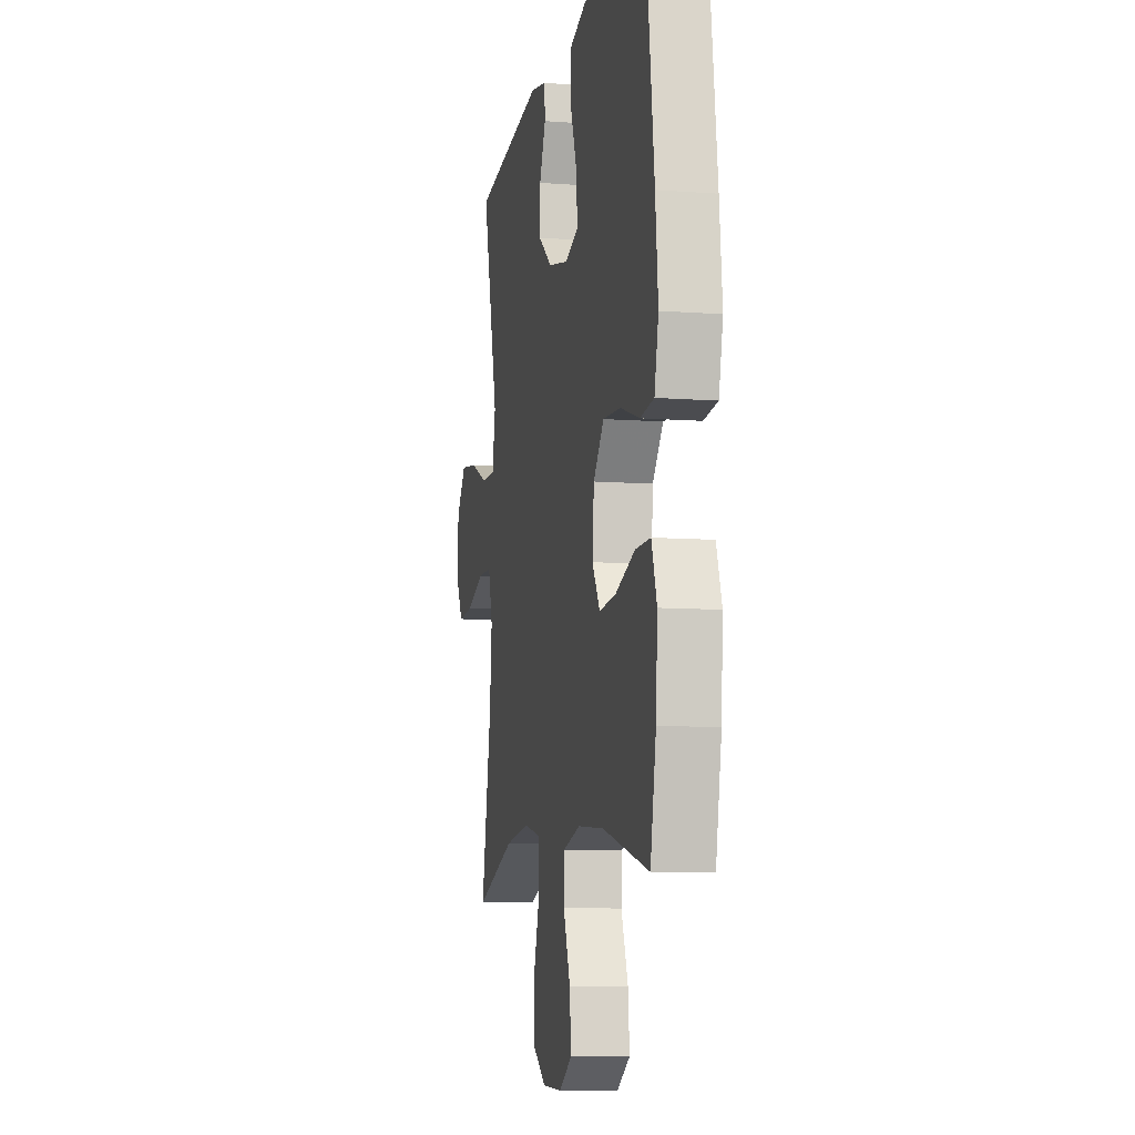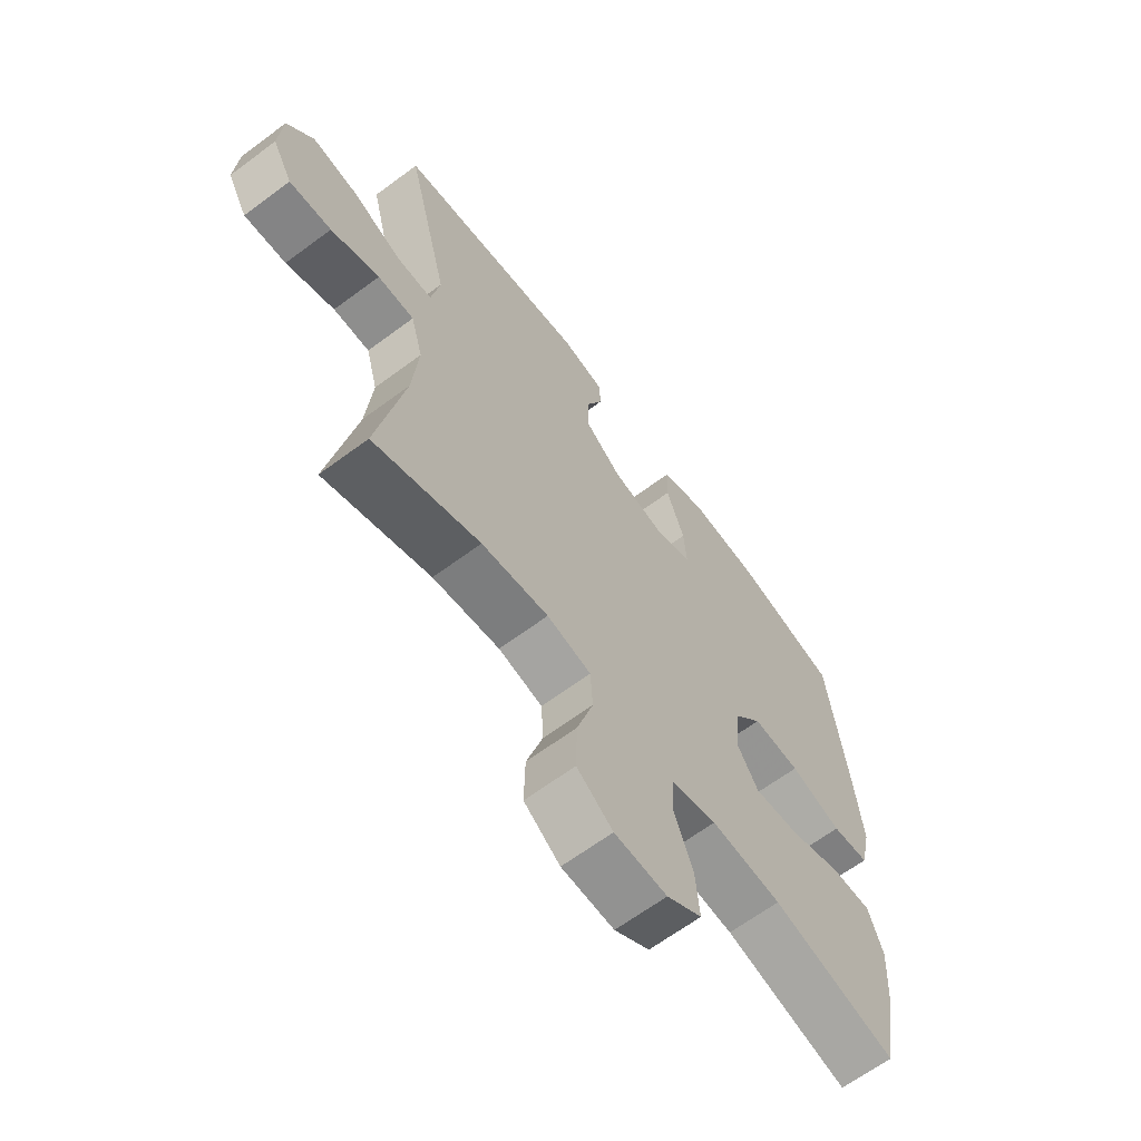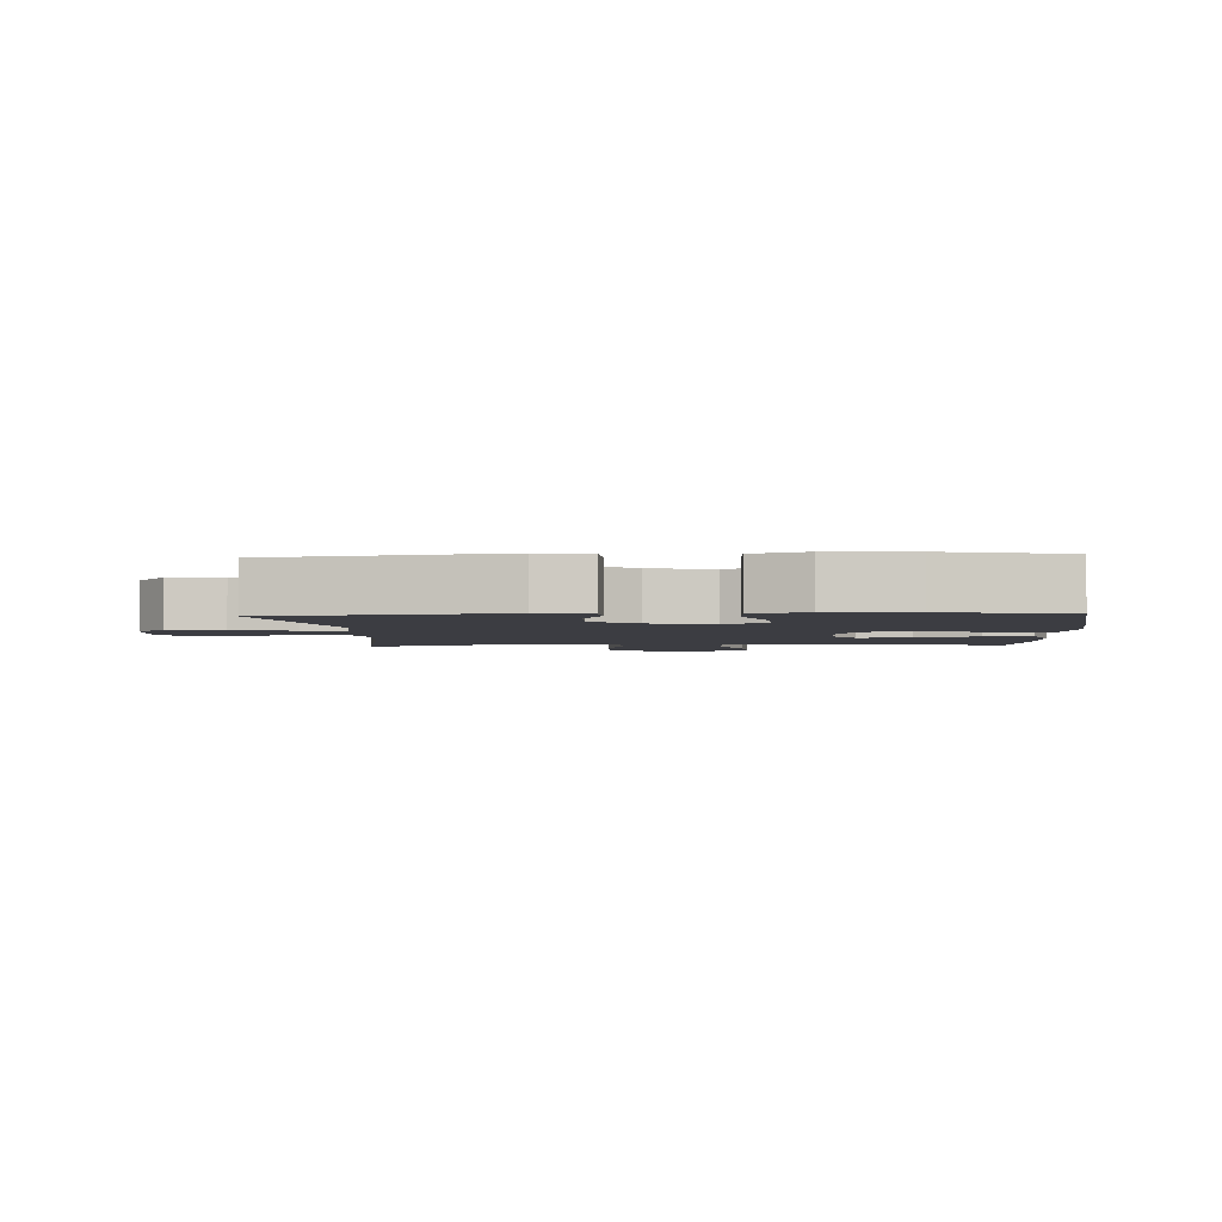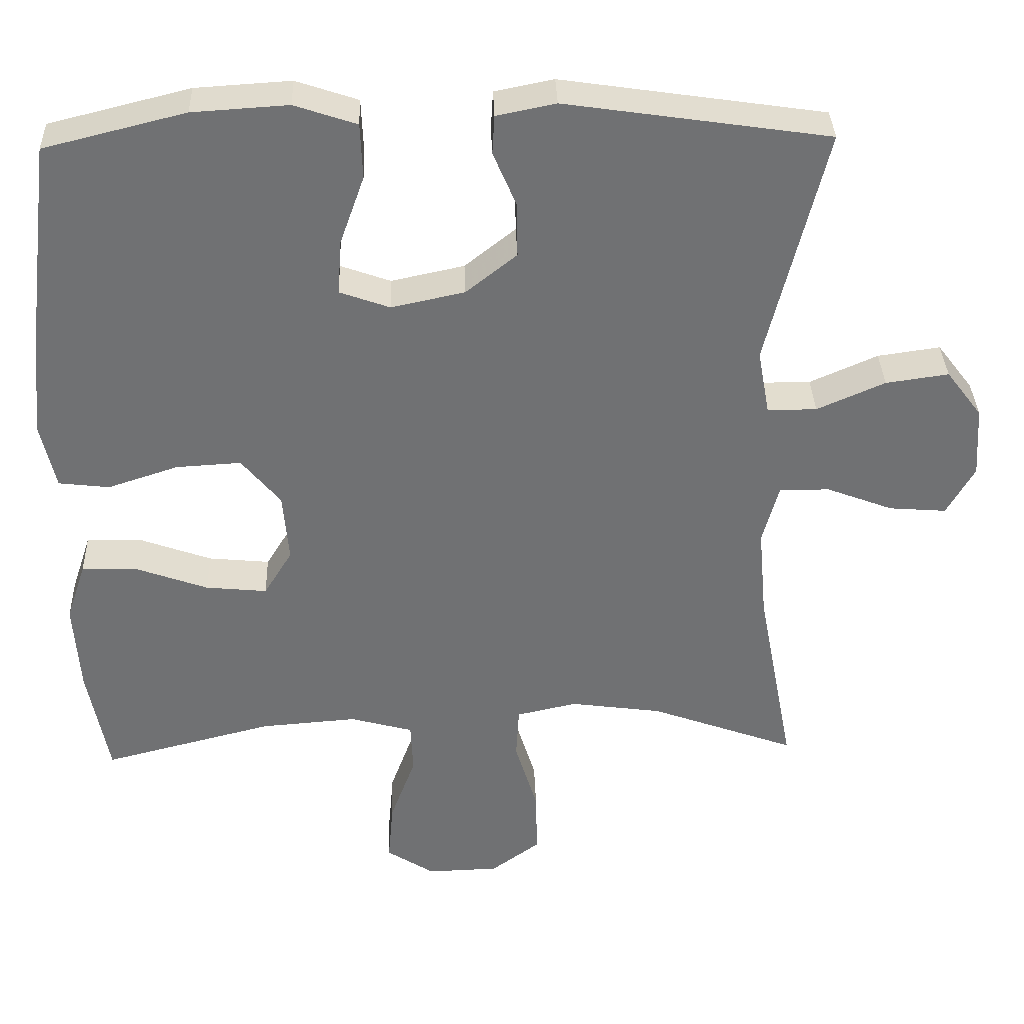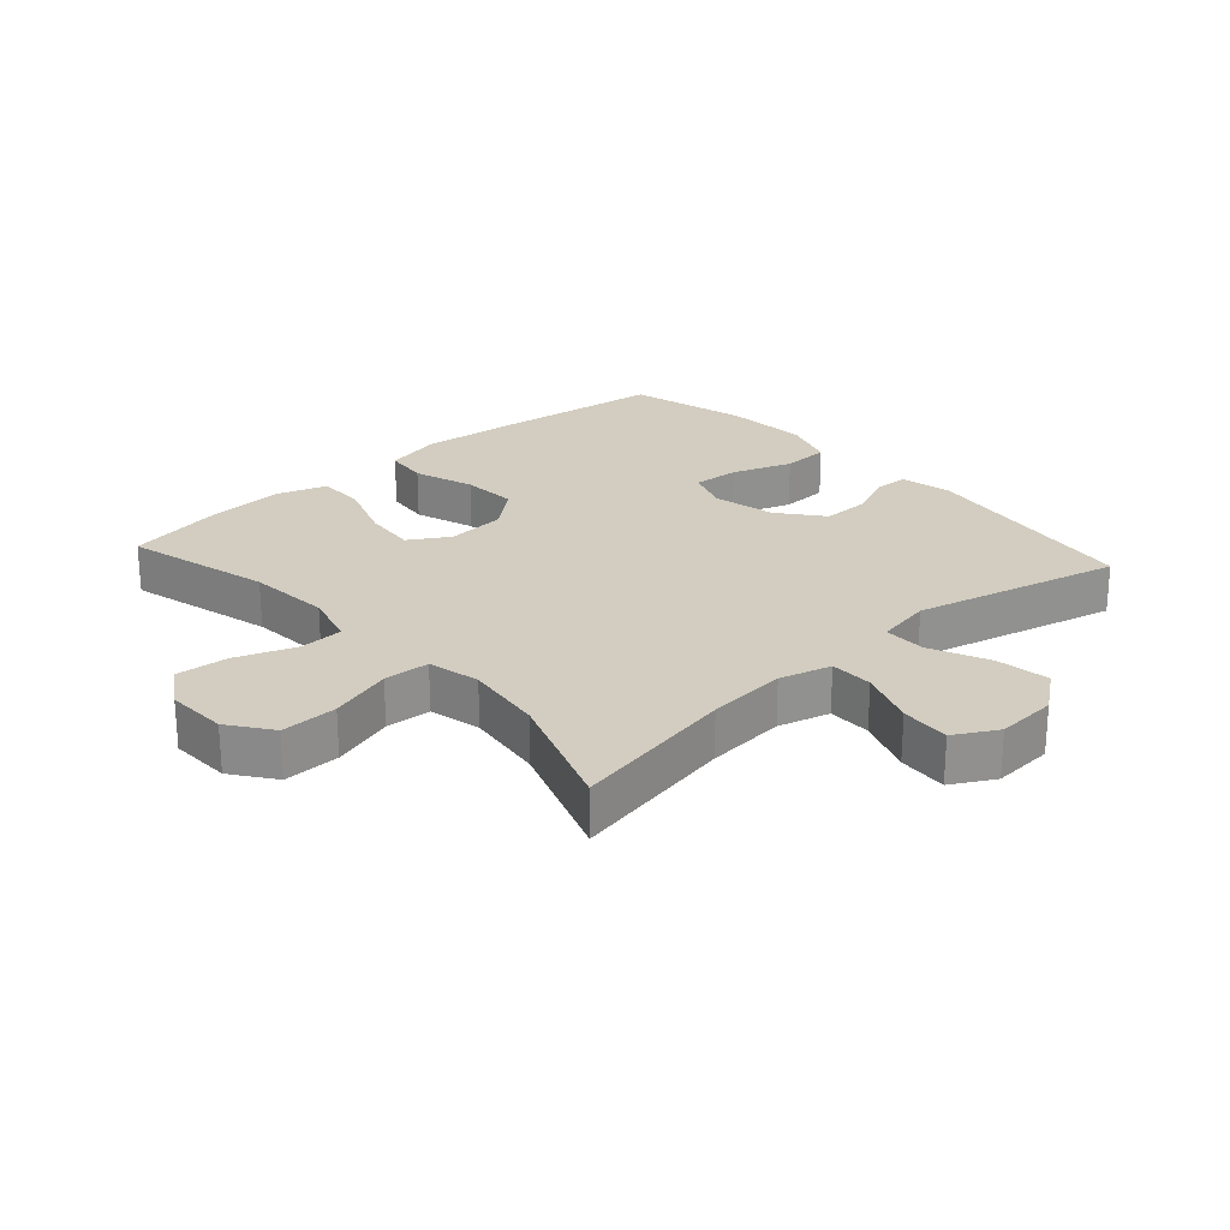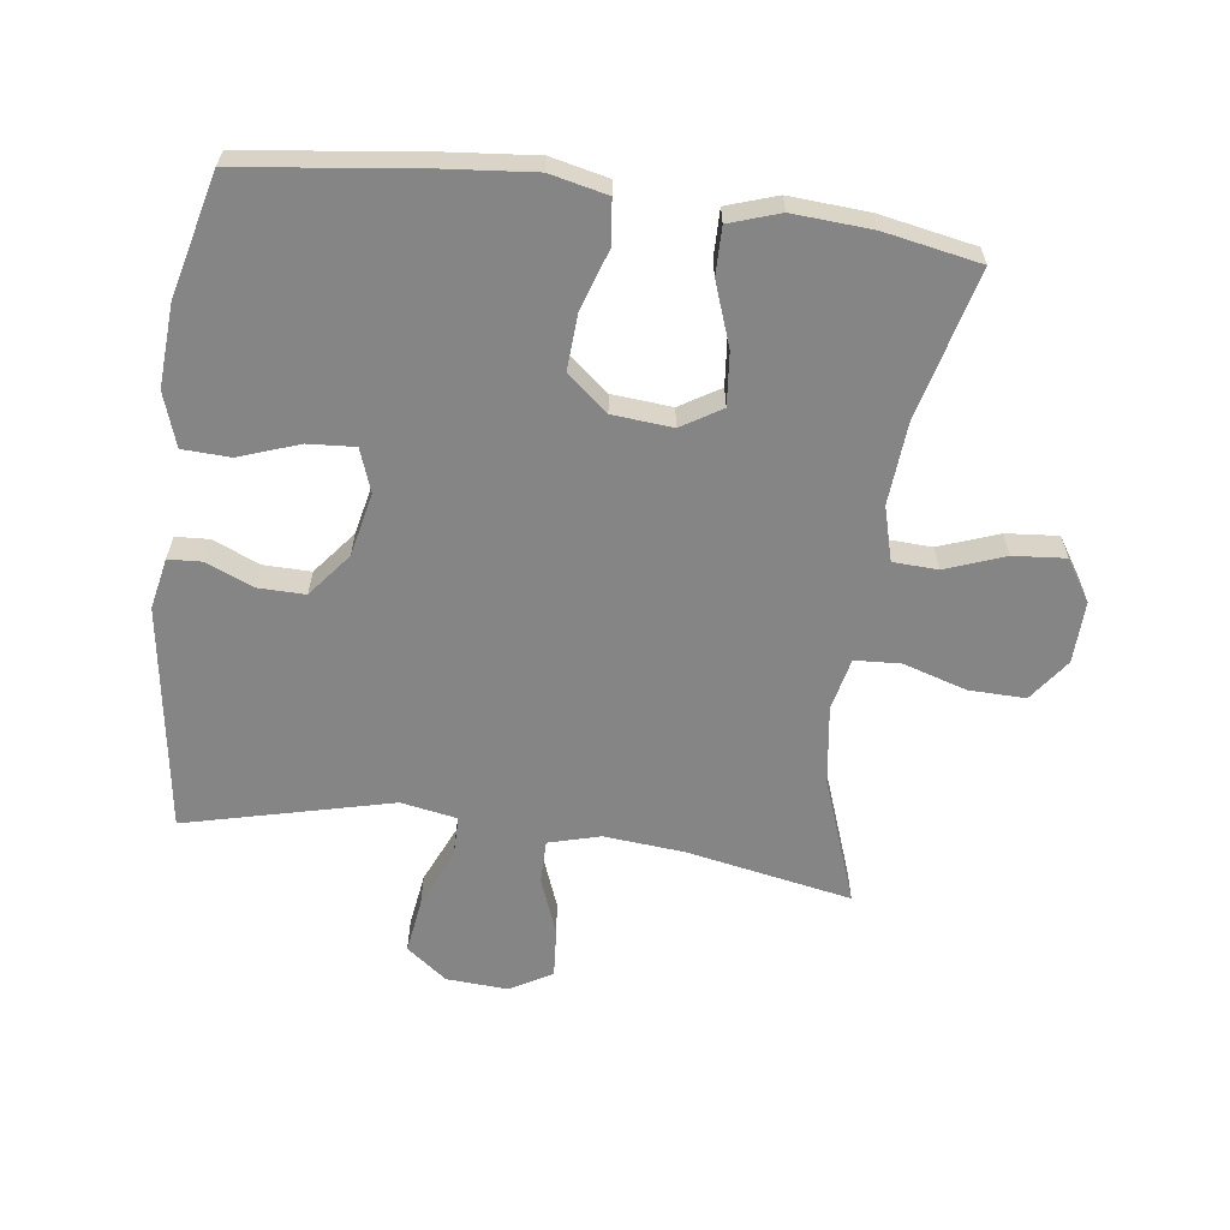
<metadata>
{"format":"obj","ext":"obj","renderer":"f3d","projection":"perspective","resolution":1024,"background":"white","views":[{"elev":-8.7,"azim":78.3,"up":"+Z"},{"elev":-64.9,"azim":-53.2,"up":"+Z"},{"elev":-2.9,"azim":3.5,"up":"+Y"},{"elev":34.9,"azim":178.1,"up":"+Z"},{"elev":24.4,"azim":-132.0,"up":"+Y"},{"elev":-61.9,"azim":82.4,"up":"+Y"}]}
</metadata>
<code>
v 0.5 0.07 0.5
v 0.535 0.07 0.219
v 0.548 0.07 0.084
v 0.528 0.07 -0.005
v 0.46 0.07 -0.013
v 0.366 0.07 0.018
v 0.279 0.07 0.023
v 0.227 0.07 -0.04
v 0.219 0.07 -0.133
v 0.257 0.07 -0.195
v 0.339 0.07 -0.187
v 0.436 0.07 -0.152
v 0.51 0.07 -0.151
v 0.536 0.07 -0.229
v 0.528 0.07 -0.351
v 0.5 0.07 -0.5
v 0.272 0.07 -0.442
v 0.143 0.07 -0.432
v 0.059 0.07 -0.455
v 0.056 0.07 -0.524
v 0.09 0.07 -0.616
v 0.097 0.07 -0.697
v 0.033 0.07 -0.738
v -0.063 0.07 -0.735
v -0.129 0.07 -0.687
v -0.127 0.07 -0.599
v -0.097 0.07 -0.501
v -0.101 0.07 -0.43
v -0.182 0.07 -0.412
v -0.305 0.07 -0.429
v -0.5 0.07 -0.5
v -0.451 0.07 -0.243
v -0.44 0.07 -0.119
v -0.462 0.07 -0.039
v -0.529 0.07 -0.039
v -0.618 0.07 -0.073
v -0.695 0.07 -0.079
v -0.732 0.07 -0.013
v -0.726 0.07 0.082
v -0.678 0.07 0.145
v -0.594 0.07 0.133
v -0.503 0.07 0.093
v -0.437 0.07 0.093
v -0.421 0.07 0.18
v -0.5 0.07 0.5
v -0.148 0.07 0.552
v -0.069 0.07 0.536
v -0.066 0.07 0.484
v -0.097 0.07 0.411
v -0.098 0.07 0.338
v -0.03 0.07 0.284
v 0.068 0.07 0.263
v 0.135 0.07 0.287
v 0.13 0.07 0.36
v 0.097 0.07 0.453
v 0.1 0.07 0.527
v 0.183 0.07 0.555
v 0.311 0.07 0.547
v 0.5 0 0.5
v 0.535 0 0.219
v 0.548 0 0.084
v 0.528 0 -0.005
v 0.46 0 -0.013
v 0.366 0 0.018
v 0.279 0 0.023
v 0.227 0 -0.04
v 0.219 0 -0.133
v 0.257 0 -0.195
v 0.339 0 -0.187
v 0.436 0 -0.152
v 0.51 0 -0.151
v 0.536 0 -0.229
v 0.528 0 -0.351
v 0.5 0 -0.5
v 0.272 0 -0.442
v 0.143 0 -0.432
v 0.059 0 -0.455
v 0.056 0 -0.524
v 0.09 0 -0.616
v 0.097 0 -0.697
v 0.033 0 -0.738
v -0.063 0 -0.735
v -0.129 0 -0.687
v -0.127 0 -0.599
v -0.097 0 -0.501
v -0.101 0 -0.43
v -0.182 0 -0.412
v -0.305 0 -0.429
v -0.5 0 -0.5
v -0.451 0 -0.243
v -0.44 0 -0.119
v -0.462 0 -0.039
v -0.529 0 -0.039
v -0.618 0 -0.073
v -0.695 0 -0.079
v -0.732 0 -0.013
v -0.726 0 0.082
v -0.678 0 0.145
v -0.594 0 0.133
v -0.503 0 0.093
v -0.437 0 0.093
v -0.421 0 0.18
v -0.5 0 0.5
v -0.148 0 0.552
v -0.069 0 0.536
v -0.066 0 0.484
v -0.097 0 0.411
v -0.098 0 0.338
v -0.03 0 0.284
v 0.068 0 0.263
v 0.135 0 0.287
v 0.13 0 0.36
v 0.097 0 0.453
v 0.1 0 0.527
v 0.183 0 0.555
v 0.311 0 0.547
f 4 5 6
f 3 4 6
f 2 3 6
f 1 2 6
f 58 1 6
f 57 58 6
f 56 57 6
f 55 56 6
f 54 55 6
f 53 54 6 7
f 52 53 7 8
f 51 52 8 9
f 50 51 9
f 47 48 49
f 46 47 49
f 45 46 49
f 44 45 49
f 43 44 49 50
f 40 41 42
f 39 40 42
f 38 39 42
f 37 38 42
f 36 37 42
f 35 36 42
f 34 35 42 43
f 50 9 10
f 43 50 10
f 34 43 10
f 33 34 10
f 30 31 32
f 32 33 10
f 30 32 10
f 29 30 10
f 25 26 27
f 24 25 27
f 23 24 27
f 22 23 27
f 21 22 27
f 20 21 27
f 19 20 27 28
f 29 10 11
f 28 29 11
f 19 28 11
f 18 19 11
f 15 16 17
f 15 17 18
f 14 15 18
f 13 14 18
f 12 13 18
f 11 12 18
f 64 63 62
f 64 62 61
f 64 61 60
f 64 60 59
f 64 59 116
f 64 116 115
f 64 115 114
f 64 114 113
f 64 113 112
f 65 64 112 111
f 66 65 111 110
f 67 66 110 109
f 67 109 108
f 107 106 105
f 107 105 104
f 107 104 103
f 107 103 102
f 108 107 102 101
f 100 99 98
f 100 98 97
f 100 97 96
f 100 96 95
f 100 95 94
f 100 94 93
f 101 100 93 92
f 68 67 108
f 68 108 101
f 68 101 92
f 68 92 91
f 90 89 88
f 68 91 90
f 68 90 88
f 68 88 87
f 85 84 83
f 85 83 82
f 85 82 81
f 85 81 80
f 85 80 79
f 85 79 78
f 86 85 78 77
f 69 68 87
f 69 87 86
f 69 86 77
f 69 77 76
f 75 74 73
f 76 75 73
f 76 73 72
f 76 72 71
f 76 71 70
f 76 70 69
f 1 59 60 2
f 2 60 61 3
f 3 61 62 4
f 4 62 63 5
f 5 63 64 6
f 6 64 65 7
f 7 65 66 8
f 8 66 67 9
f 9 67 68 10
f 10 68 69 11
f 11 69 70 12
f 12 70 71 13
f 13 71 72 14
f 14 72 73 15
f 15 73 74 16
f 16 74 75 17
f 17 75 76 18
f 18 76 77 19
f 19 77 78 20
f 20 78 79 21
f 21 79 80 22
f 22 80 81 23
f 23 81 82 24
f 24 82 83 25
f 25 83 84 26
f 26 84 85 27
f 27 85 86 28
f 28 86 87 29
f 29 87 88 30
f 30 88 89 31
f 31 89 90 32
f 32 90 91 33
f 33 91 92 34
f 34 92 93 35
f 35 93 94 36
f 36 94 95 37
f 37 95 96 38
f 38 96 97 39
f 39 97 98 40
f 40 98 99 41
f 41 99 100 42
f 42 100 101 43
f 43 101 102 44
f 44 102 103 45
f 45 103 104 46
f 46 104 105 47
f 47 105 106 48
f 48 106 107 49
f 49 107 108 50
f 50 108 109 51
f 51 109 110 52
f 52 110 111 53
f 53 111 112 54
f 54 112 113 55
f 55 113 114 56
f 56 114 115 57
f 57 115 116 58
f 58 116 59 1

</code>
